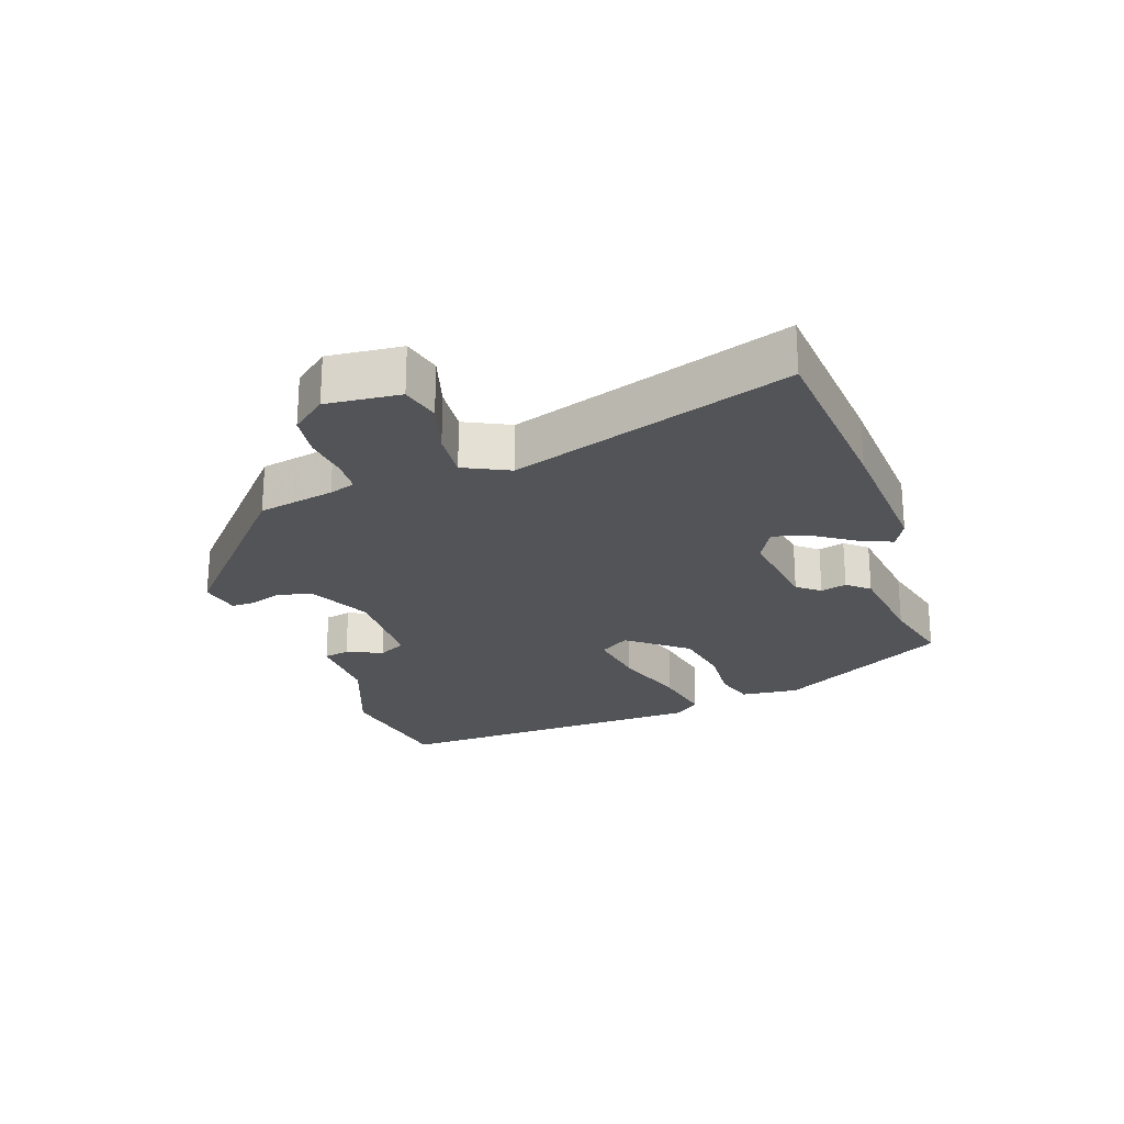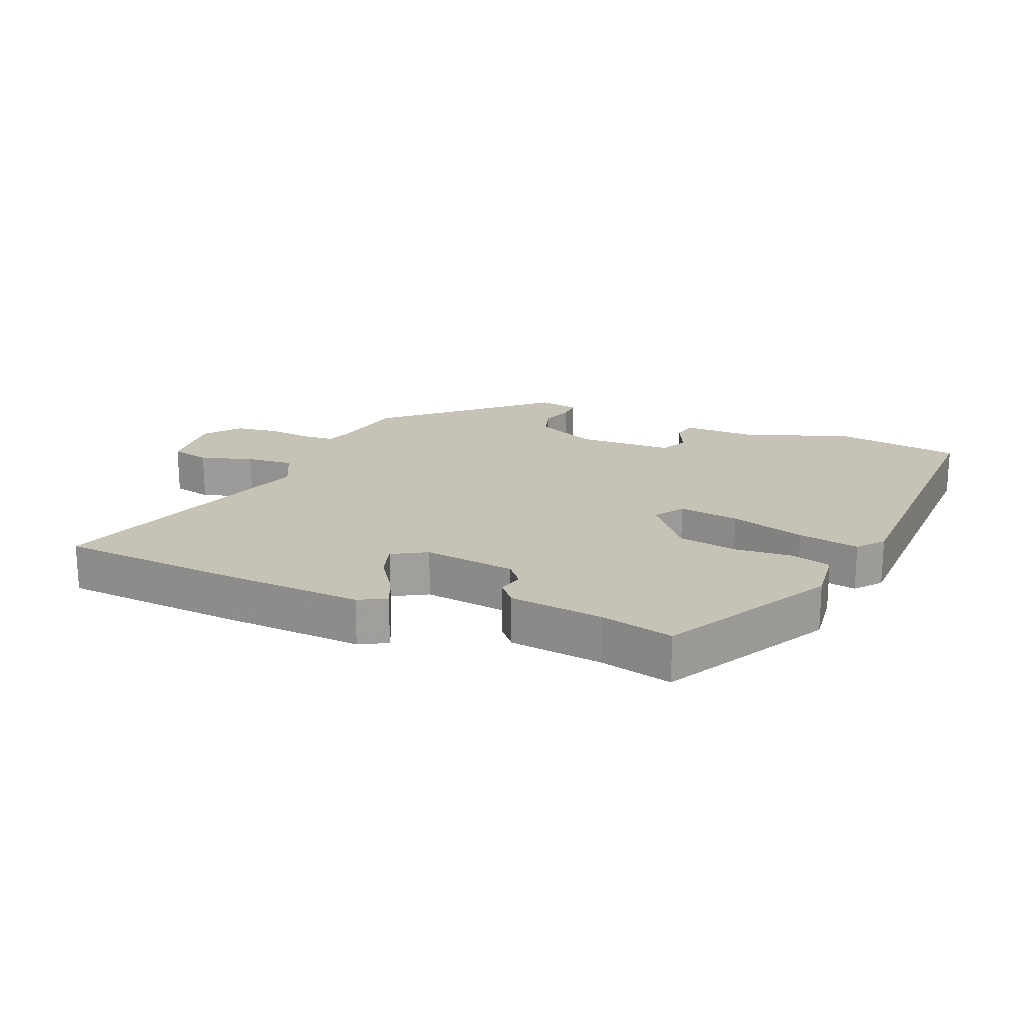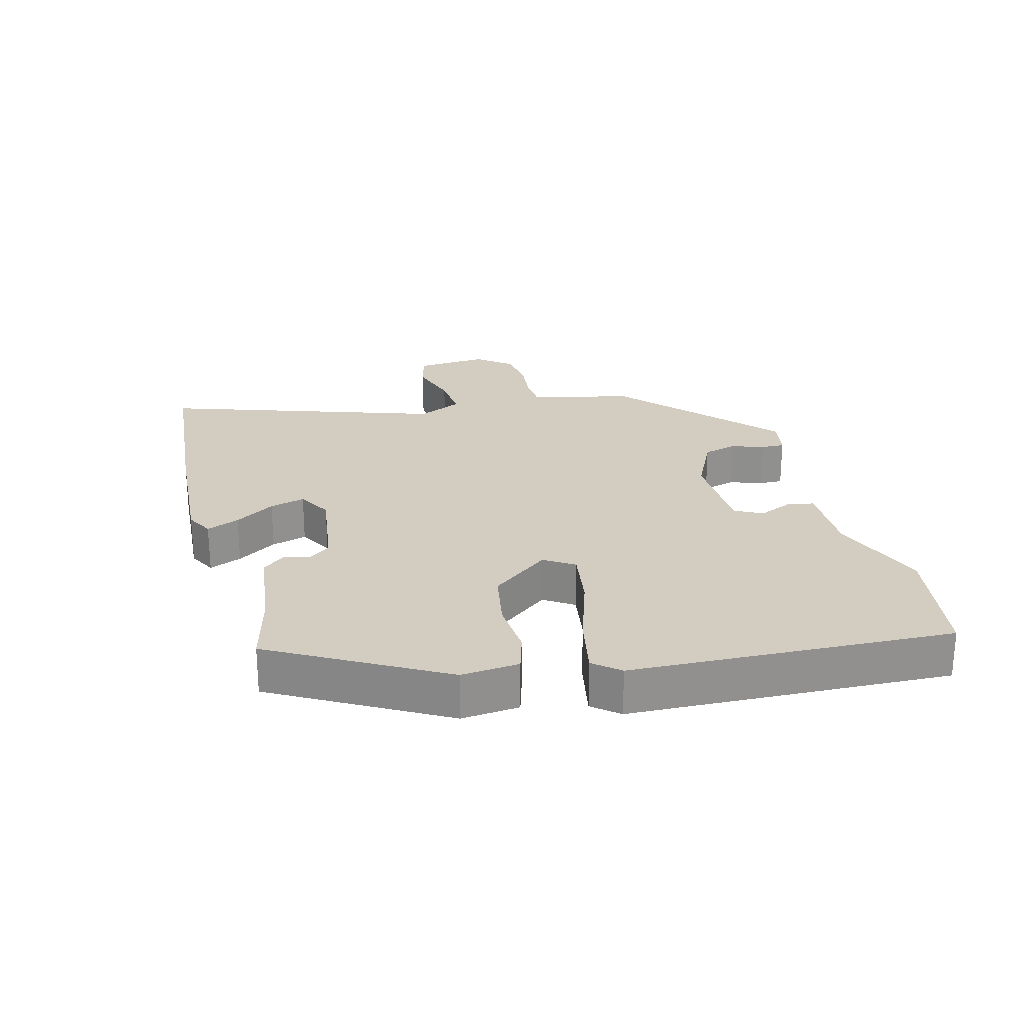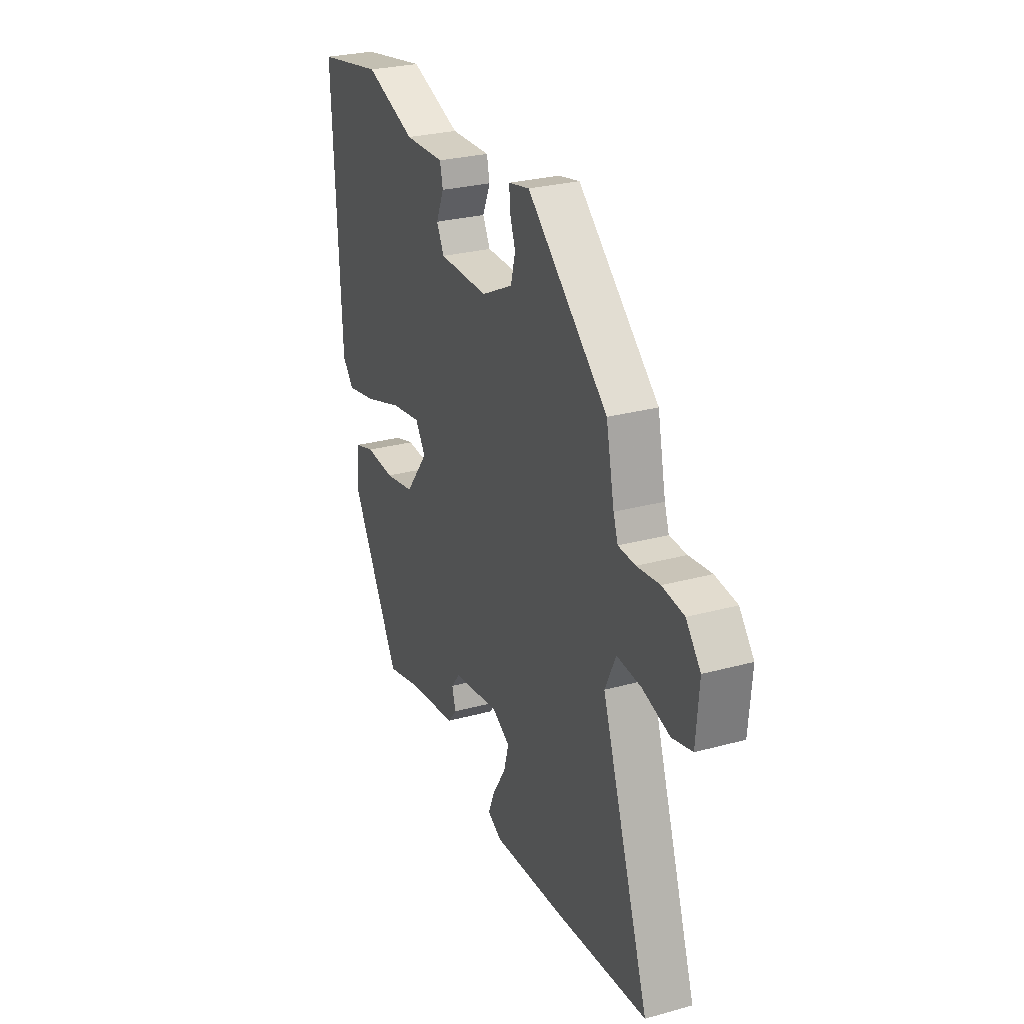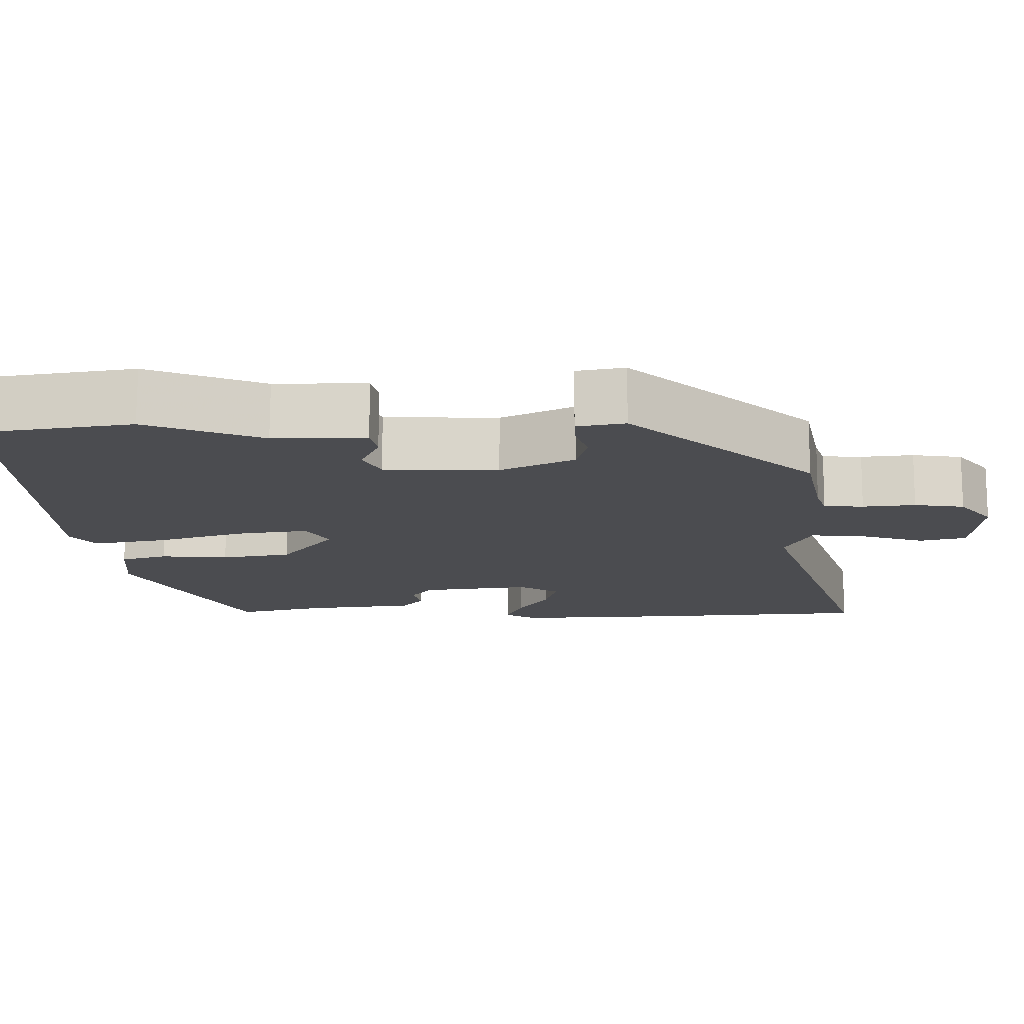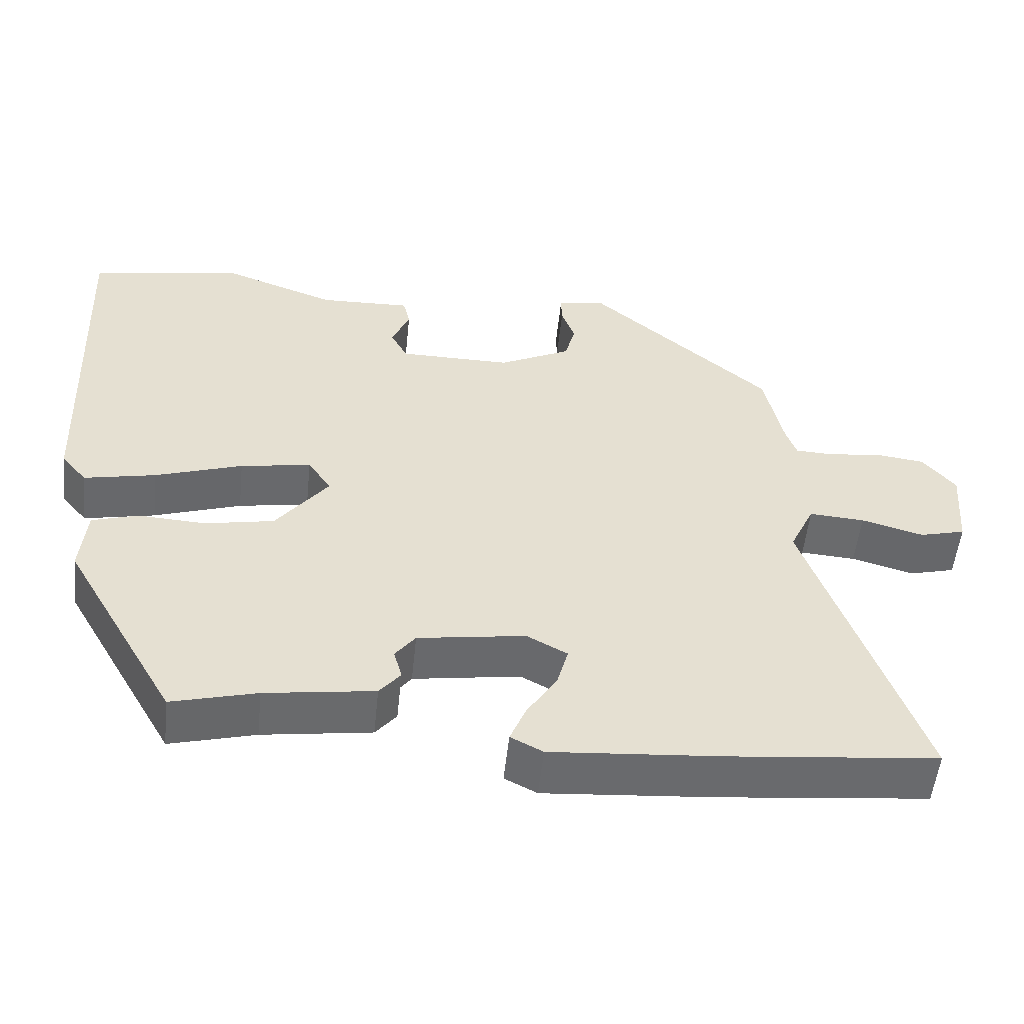
<metadata>
{"format":"obj","ext":"obj","renderer":"f3d","projection":"perspective","resolution":1024,"background":"white","views":[{"elev":-23.6,"azim":108.3,"up":"+Y"},{"elev":19.3,"azim":-158.8,"up":"+Y"},{"elev":24.5,"azim":-105.4,"up":"+Y"},{"elev":27.7,"azim":67.3,"up":"+Z"},{"elev":74.8,"azim":0.2,"up":"+Z"},{"elev":-53.3,"azim":-6.0,"up":"+Z"}]}
</metadata>
<code>
v 0.624 0.07 -0.488
v 0.343 0.07 -0.516
v 0.121 0.07 -0.533
v 0.078 0.07 -0.511
v 0.099 0.07 -0.46
v 0.139 0.07 -0.398
v 0.154 0.07 -0.343
v 0.1 0.07 -0.314
v -0.043 0.07 -0.336
v -0.07 0.07 -0.371
v -0.059 0.07 -0.411
v -0.087 0.07 -0.445
v -0.232 0.07 -0.466
v -0.345 0.07 -0.496
v -0.496 0.07 -0.235
v -0.488 0.07 -0.145
v -0.427 0.07 -0.126
v -0.337 0.07 -0.131
v -0.245 0.07 -0.113
v -0.175 0.07 -0.022
v -0.206 0.07 0.024
v -0.3 0.07 0.008
v -0.416 0.07 -0.031
v -0.511 0.07 -0.051
v -0.545 0.07 -0.011
v -0.567 0.07 0.488
v -0.365 0.07 0.524
v -0.211 0.07 0.468
v -0.089 0.07 0.472
v -0.08 0.07 0.432
v -0.104 0.07 0.377
v -0.081 0.07 0.334
v 0.069 0.07 0.333
v 0.165 0.07 0.381
v 0.179 0.07 0.434
v 0.161 0.07 0.484
v 0.16 0.07 0.521
v 0.223 0.07 0.534
v 0.467 0.07 0.323
v 0.492 0.07 0.205
v 0.506 0.07 0.165
v 0.558 0.07 0.163
v 0.627 0.07 0.172
v 0.693 0.07 0.164
v 0.737 0.07 0.111
v 0.728 0.07 -0.003
v 0.667 0.07 -0.019
v 0.584 0.07 0.004
v 0.51 0.07 0.009
v 0.477 0.07 -0.061
v 0.624 0 -0.488
v 0.343 0 -0.516
v 0.121 0 -0.533
v 0.078 0 -0.511
v 0.099 0 -0.46
v 0.139 0 -0.398
v 0.154 0 -0.343
v 0.1 0 -0.314
v -0.043 0 -0.336
v -0.07 0 -0.371
v -0.059 0 -0.411
v -0.087 0 -0.445
v -0.232 0 -0.466
v -0.345 0 -0.496
v -0.496 0 -0.235
v -0.488 0 -0.145
v -0.427 0 -0.126
v -0.337 0 -0.131
v -0.245 0 -0.113
v -0.175 0 -0.022
v -0.206 0 0.024
v -0.3 0 0.008
v -0.416 0 -0.031
v -0.511 0 -0.051
v -0.545 0 -0.011
v -0.567 0 0.488
v -0.365 0 0.524
v -0.211 0 0.468
v -0.089 0 0.472
v -0.08 0 0.432
v -0.104 0 0.377
v -0.081 0 0.334
v 0.069 0 0.333
v 0.165 0 0.381
v 0.179 0 0.434
v 0.161 0 0.484
v 0.16 0 0.521
v 0.223 0 0.534
v 0.467 0 0.323
v 0.492 0 0.205
v 0.506 0 0.165
v 0.558 0 0.163
v 0.627 0 0.172
v 0.693 0 0.164
v 0.737 0 0.111
v 0.728 0 -0.003
v 0.667 0 -0.019
v 0.584 0 0.004
v 0.51 0 0.009
v 0.477 0 -0.061
f 45 46 47 48
f 45 48 49
f 42 43 44 45
f 41 42 45 49
f 40 41 49 50
f 38 39 40 50
f 35 36 37 38
f 34 35 38 50
f 28 29 30 31
f 28 31 32
f 27 28 32
f 26 27 32
f 25 26 32
f 22 23 24 25
f 21 22 25 32
f 20 21 32 33
f 15 16 17 18
f 13 14 15 18
f 13 18 19
f 10 11 12 13
f 9 10 13 19
f 8 9 19 20
f 3 4 5 6
f 3 6 7
f 2 3 7
f 1 2 7
f 20 33 34 50
f 8 20 50
f 1 7 8 50
f 98 97 96 95
f 99 98 95
f 95 94 93 92
f 99 95 92 91
f 100 99 91 90
f 100 90 89 88
f 88 87 86 85
f 100 88 85 84
f 81 80 79 78
f 82 81 78
f 82 78 77
f 82 77 76
f 82 76 75
f 75 74 73 72
f 82 75 72 71
f 83 82 71 70
f 68 67 66 65
f 68 65 64 63
f 69 68 63
f 63 62 61 60
f 69 63 60 59
f 70 69 59 58
f 56 55 54 53
f 57 56 53
f 57 53 52
f 57 52 51
f 100 84 83 70
f 100 70 58
f 100 58 57 51
f 1 51 52 2
f 2 52 53 3
f 3 53 54 4
f 4 54 55 5
f 5 55 56 6
f 6 56 57 7
f 7 57 58 8
f 8 58 59 9
f 9 59 60 10
f 10 60 61 11
f 11 61 62 12
f 12 62 63 13
f 13 63 64 14
f 14 64 65 15
f 15 65 66 16
f 16 66 67 17
f 17 67 68 18
f 18 68 69 19
f 19 69 70 20
f 20 70 71 21
f 21 71 72 22
f 22 72 73 23
f 23 73 74 24
f 24 74 75 25
f 25 75 76 26
f 26 76 77 27
f 27 77 78 28
f 28 78 79 29
f 29 79 80 30
f 30 80 81 31
f 31 81 82 32
f 32 82 83 33
f 33 83 84 34
f 34 84 85 35
f 35 85 86 36
f 36 86 87 37
f 37 87 88 38
f 38 88 89 39
f 39 89 90 40
f 40 90 91 41
f 41 91 92 42
f 42 92 93 43
f 43 93 94 44
f 44 94 95 45
f 45 95 96 46
f 46 96 97 47
f 47 97 98 48
f 48 98 99 49
f 49 99 100 50
f 50 100 51 1

</code>
